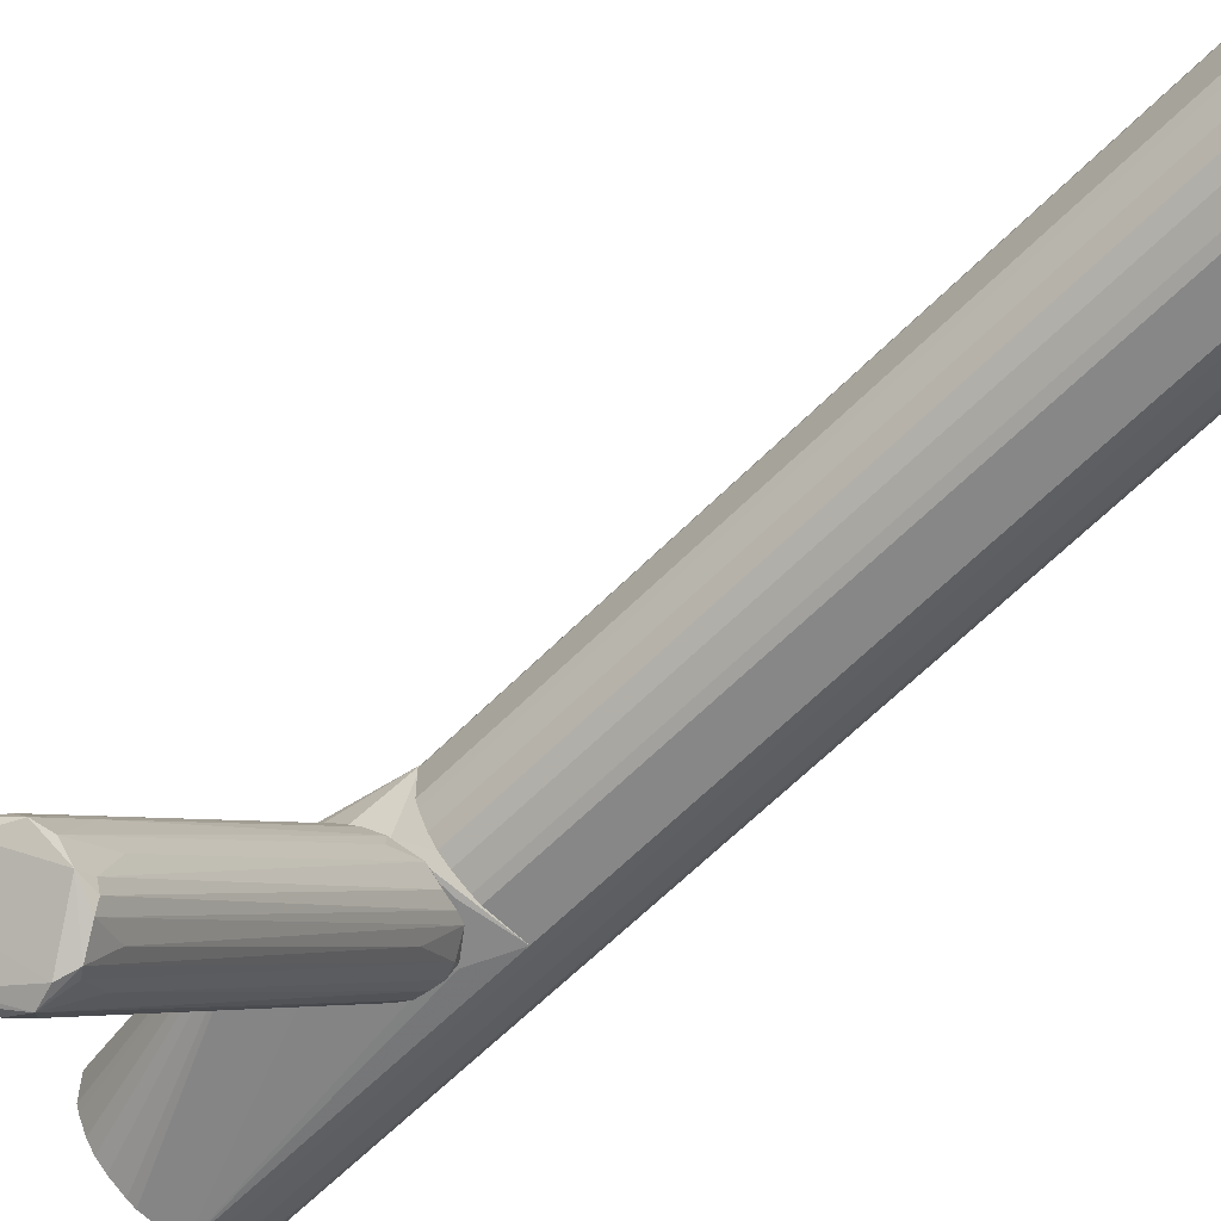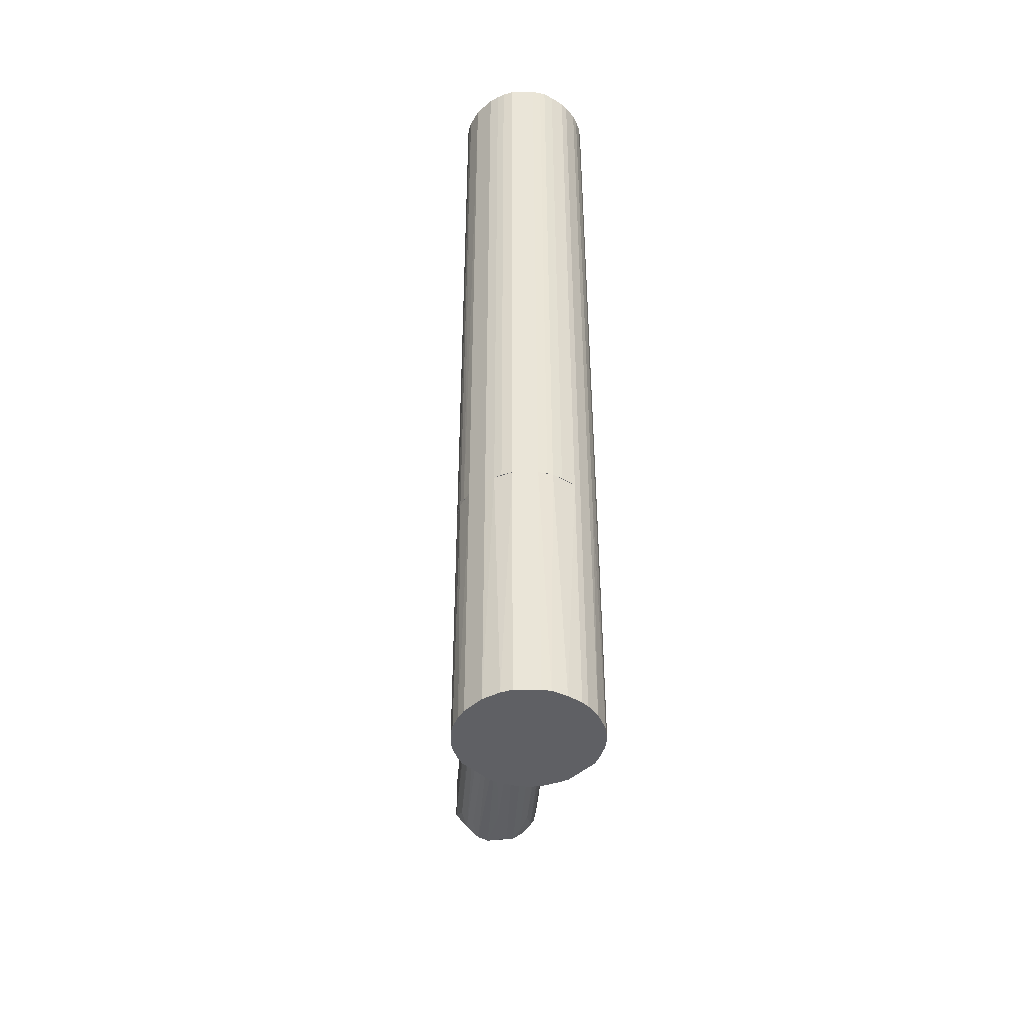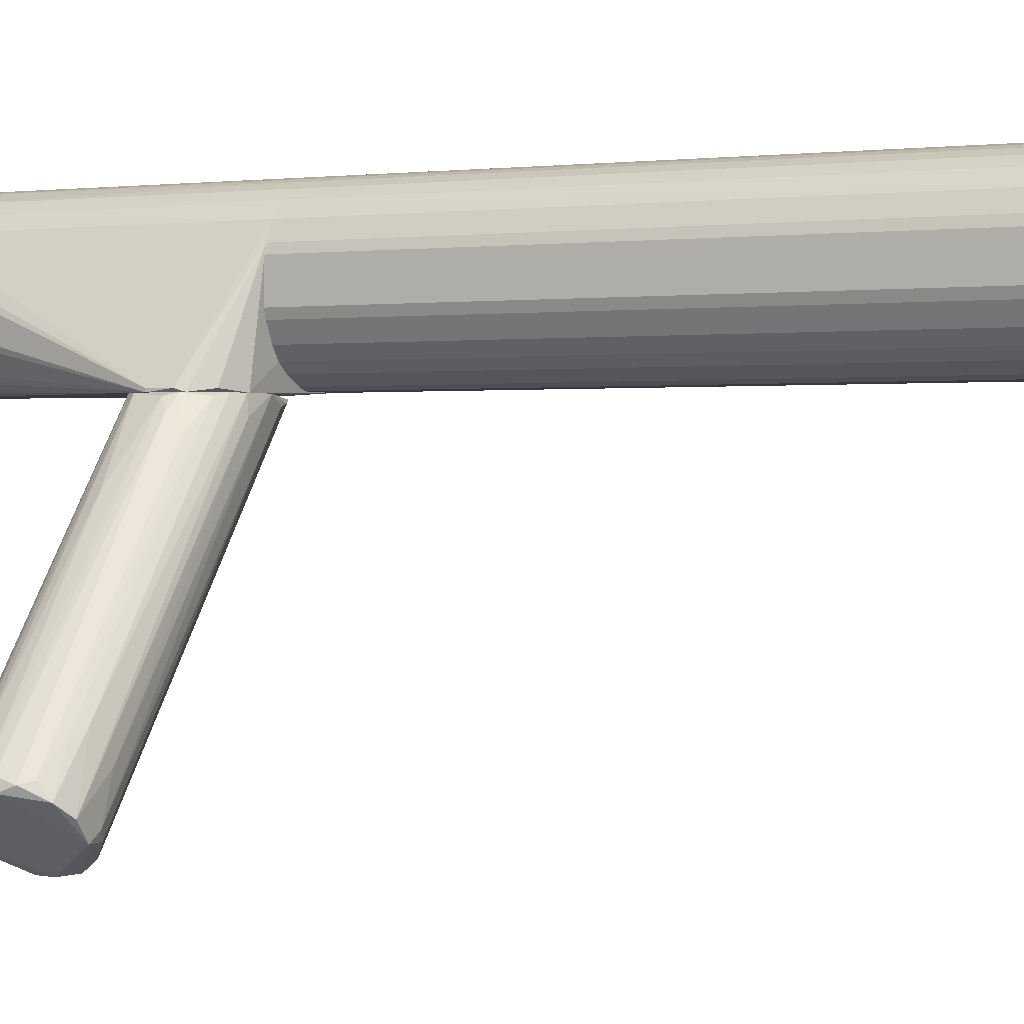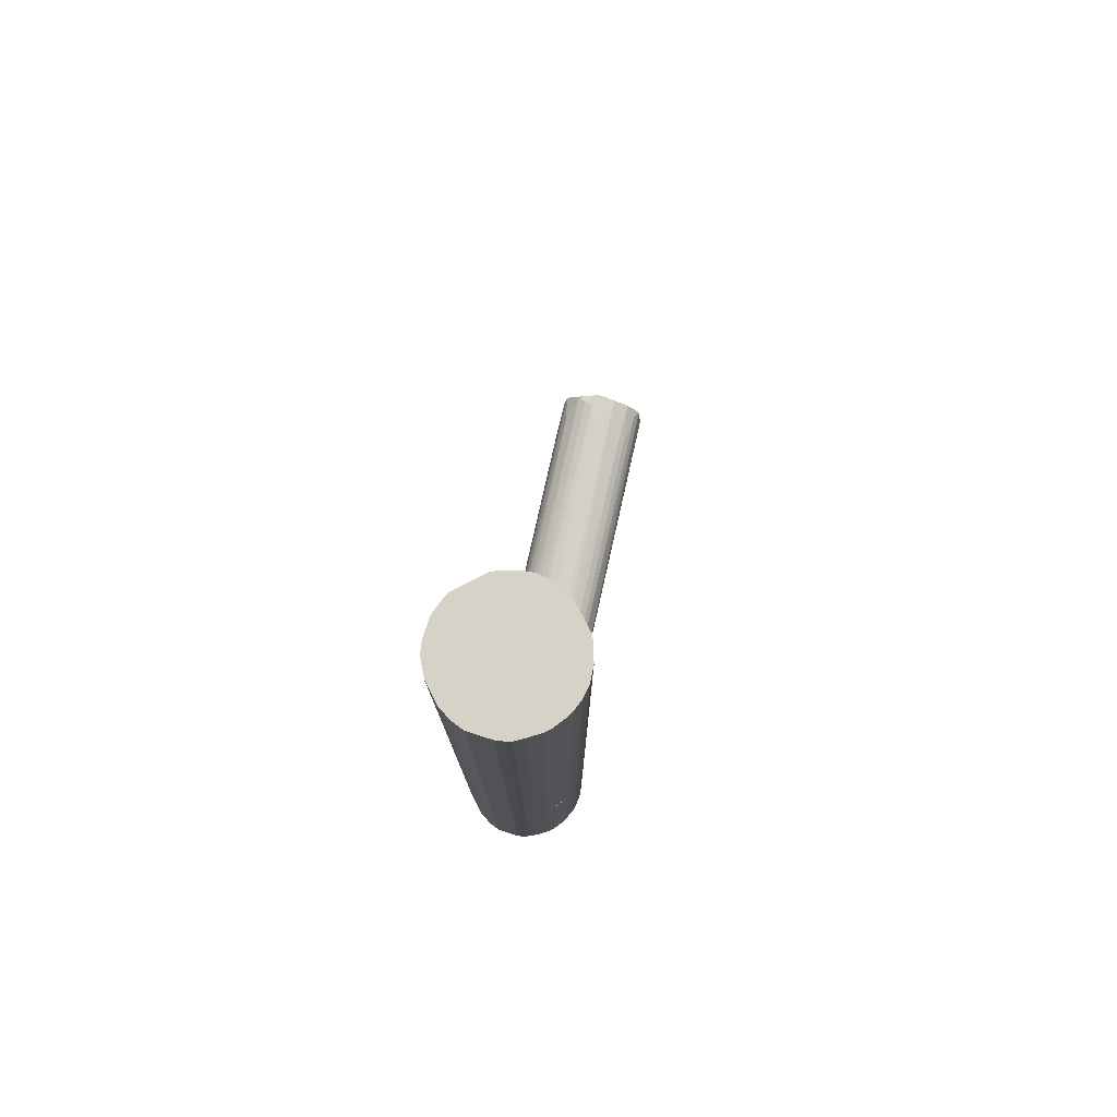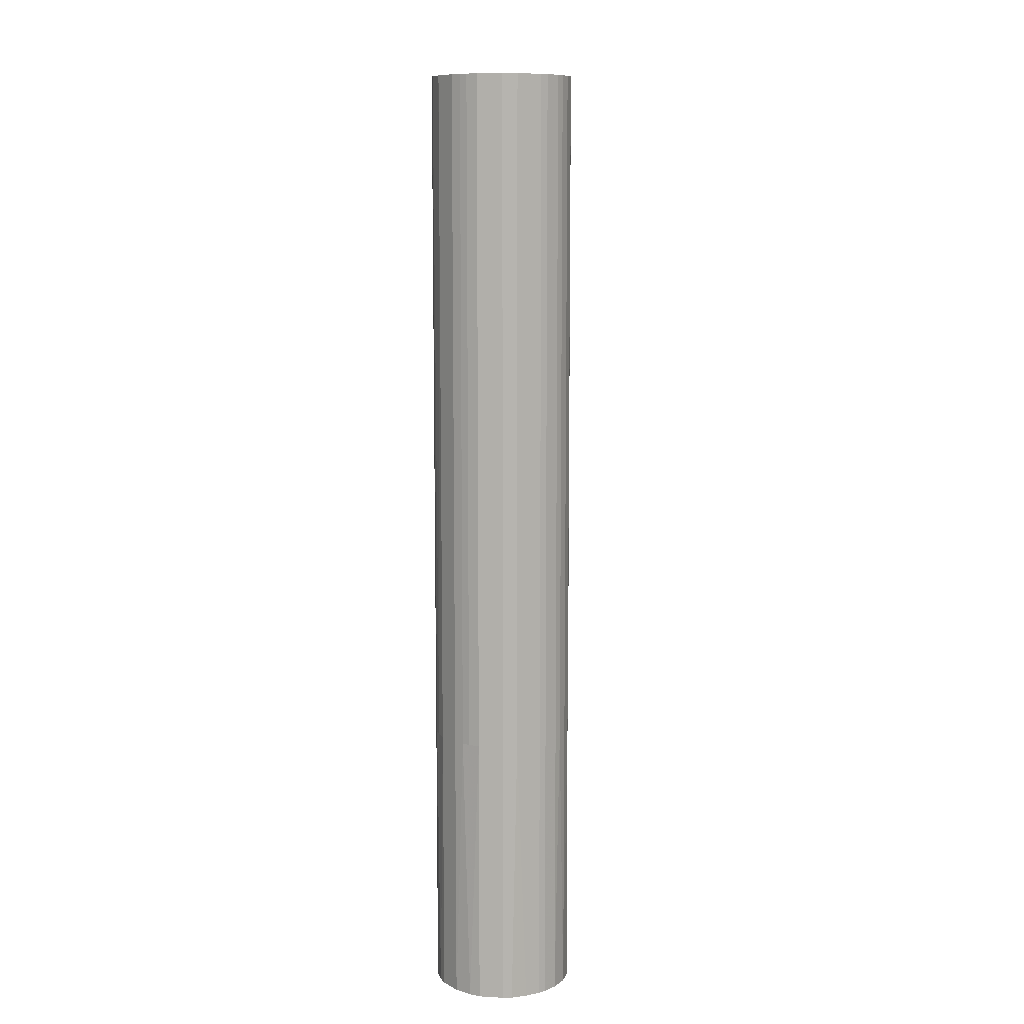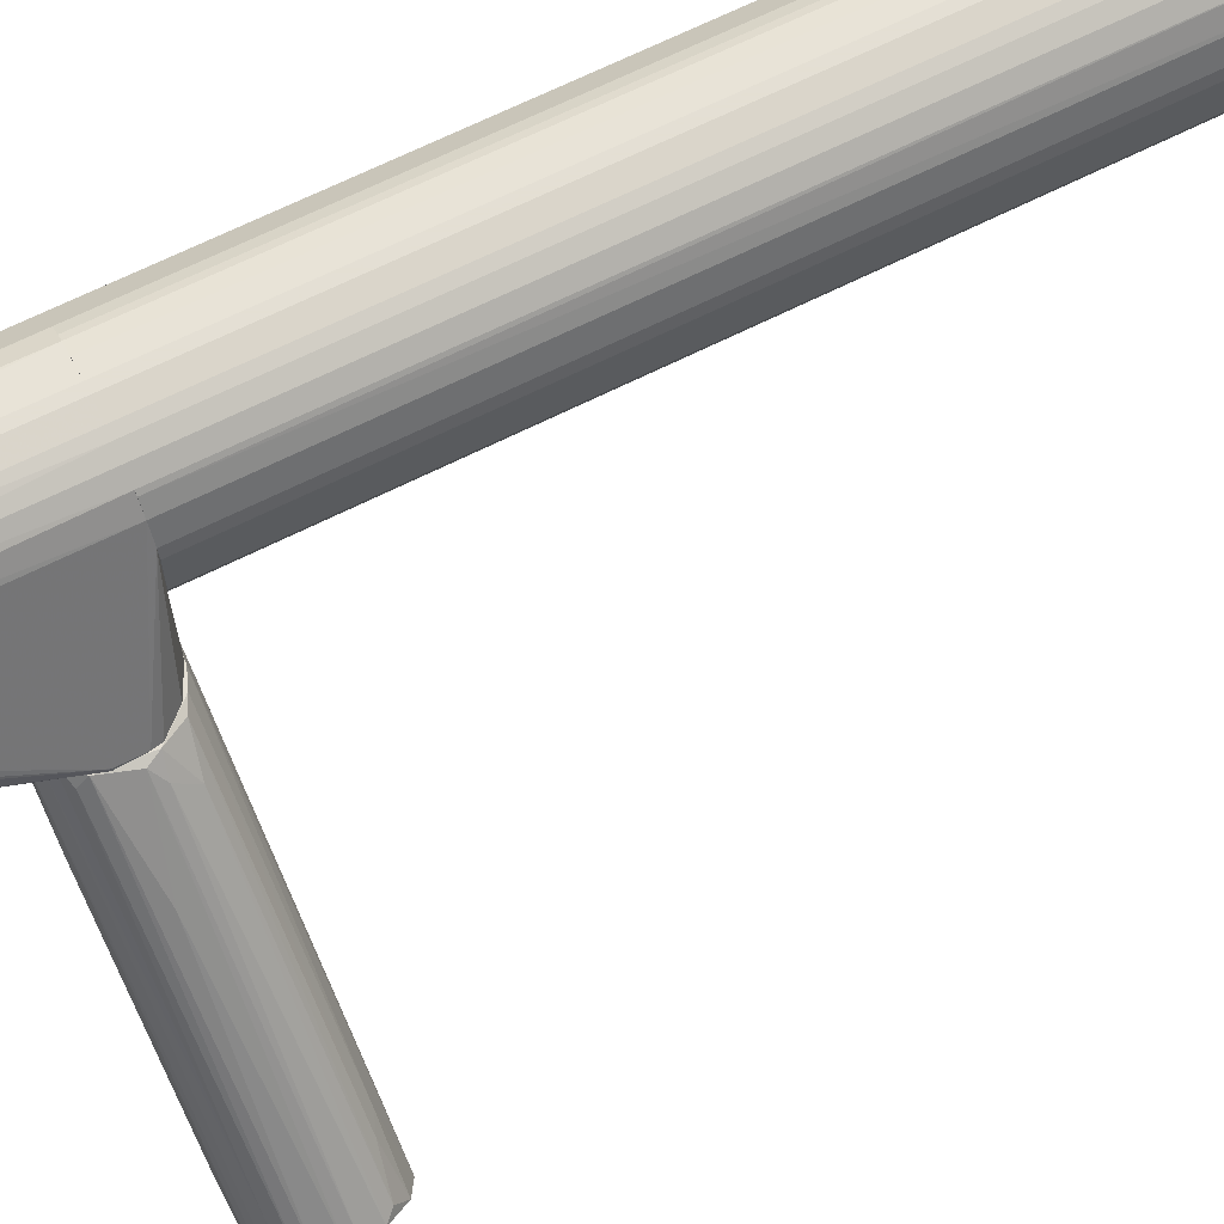
<metadata>
{"format":"obj","ext":"obj","renderer":"f3d","projection":"perspective","resolution":1024,"background":"white","views":[{"elev":-62.3,"azim":-44.5,"up":"+Y"},{"elev":-45.1,"azim":135.5,"up":"+Z"},{"elev":0.1,"azim":-62.3,"up":"+Y"},{"elev":77.7,"azim":152.7,"up":"+Z"},{"elev":9.8,"azim":143.3,"up":"+Z"},{"elev":66.3,"azim":-116.8,"up":"+Y"}]}
</metadata>
<code>
o convex_0
v -0.01356 0.003622 -0.07014
v 0.0325 0.02038 -0.06456
v 0.0325 0.02038 -0.07153
v -0.0331 -0.05848 -0.06944
v -0.04496 -0.04801 -0.05339
v -0.04705 -0.0473 -0.07712
v 0.01016 0.02038 -0.05618
v 0.02272 0.02038 -0.07991
v -0.0359 -0.05499 -0.05549
v -0.05125 -0.04243 -0.06037
v 0.005278 0.02038 -0.07712
v 0.02133 0.01828 -0.05618
v -0.0331 -0.0508 -0.07642
v 0.001087 0.02038 -0.06386
v -0.05125 -0.04243 -0.07083
v -0.0317 -0.05708 -0.06247
v 0.0297 0.01898 -0.07572
v -0.00031 0.00153 -0.07991
v -0.04147 -0.05289 -0.07782
v 0.02831 0.01968 -0.05898
v -0.04147 -0.0522 -0.05339
v -0.04147 -0.03474 -0.05688
v 0.0318 0.01828 -0.07014
v 0.003881 0.01968 -0.05898
v 0.01016 0.01898 -0.07991
v 0.01714 0.02038 -0.05548
v -0.05125 -0.04103 -0.06456
v 0.00179 0.02038 -0.07363
v -0.0331 -0.05778 -0.06037
v -0.04427 -0.03823 -0.07502
v -0.05195 -0.04382 -0.06386
v 0.0311 0.01828 -0.06386
v -0.03031 -0.05289 -0.07293
v 0.02412 0.01688 -0.07851
v -0.03799 -0.0501 -0.05339
v -0.04845 -0.04522 -0.05549
v -0.00031 0.01968 -0.06665
v -0.0345 -0.05848 -0.06456
v -0.0345 -0.05499 -0.07502
v -0.04496 -0.04801 -0.07782
v -0.02892 -0.0508 -0.05828
v -0.02542 -0.0501 -0.06526
v 0.00737 0.02038 -0.07851
v 0.0318 0.01968 -0.07363
v -0.009378 -0.01591 -0.07921
v 0.0325 0.01898 -0.06735
v -0.003095 0.0134 -0.06037
v 0.02203 0.009211 -0.06107
v -0.03659 -0.0522 -0.05409
v 0.02551 0.01898 -0.05758
v -0.04985 -0.04591 -0.07432
v -0.0345 -0.04103 -0.07851
v 0.01016 0.003622 -0.07921
v -0.0345 -0.04033 -0.05339
v 0.009461 0.01619 -0.05548
v -0.002401 0.01688 -0.06456
v -0.03799 -0.03336 -0.05549
v -0.03868 -0.05429 -0.07712
v -0.04985 -0.04243 -0.07293
v -0.05125 -0.04103 -0.06665
v 0.00179 0.01828 -0.07572
v 0.006675 0.02038 -0.05758
v -0.04915 -0.04173 -0.05828
v -0.04636 -0.04382 -0.07642
f 51 59 64
f 2 3 7
f 7 3 8
f 7 8 11
f 7 11 14
f 8 18 25
f 2 7 26
f 20 2 26
f 14 11 28
f 15 1 28
f 4 16 29
f 9 21 29
f 10 27 31
f 2 20 32
f 29 16 32
f 8 17 34
f 5 21 35
f 12 26 35
f 21 5 36
f 10 31 36
f 31 21 36
f 28 1 37
f 14 28 37
f 19 4 38
f 4 29 38
f 29 21 38
f 21 31 38
f 33 4 39
f 17 33 39
f 13 34 39
f 34 17 39
f 19 6 40
f 6 25 40
f 25 18 40
f 20 9 41
f 9 29 41
f 16 4 42
f 4 23 42
f 11 8 43
f 25 6 43
f 8 25 43
f 30 11 43
f 8 3 44
f 17 8 44
f 3 23 44
f 23 4 44
f 4 33 44
f 33 17 44
f 18 8 45
f 3 2 46
f 23 3 46
f 2 32 46
f 32 16 46
f 16 42 46
f 42 23 46
f 24 14 47
f 32 20 48
f 29 32 48
f 20 41 48
f 41 29 48
f 21 9 49
f 12 35 49
f 35 21 49
f 9 20 50
f 20 26 50
f 26 12 50
f 12 49 50
f 49 9 50
f 6 19 51
f 31 15 51
f 19 38 51
f 38 31 51
f 19 40 52
f 40 18 52
f 18 45 52
f 45 19 52
f 8 34 53
f 34 13 53
f 45 8 53
f 5 35 54
f 35 26 54
f 7 5 55
f 26 7 55
f 5 54 55
f 54 26 55
f 27 10 56
f 14 37 56
f 37 27 56
f 10 47 56
f 47 14 56
f 5 7 57
f 36 5 57
f 22 36 57
f 4 19 58
f 39 4 58
f 13 39 58
f 19 45 58
f 53 13 58
f 45 53 58
f 15 28 59
f 51 15 59
f 1 15 60
f 15 31 60
f 31 27 60
f 37 1 60
f 27 37 60
f 28 11 61
f 11 30 61
f 59 28 61
f 30 59 61
f 7 14 62
f 14 24 62
f 24 22 62
f 57 7 62
f 22 57 62
f 22 24 63
f 10 36 63
f 36 22 63
f 47 10 63
f 24 47 63
f 43 6 64
f 30 43 64
f 6 51 64
f 59 30 64
o convex_1
v 0.01505 0.0462 -0.1309
v 0.05204 0.04271 -0.05548
v 0.05134 0.0455 -0.05548
v 0.001796 0.02038 -0.06317
v 0.04436 0.02388 -0.1309
v 0.02273 0.05597 -0.05548
v 0.04227 0.05667 -0.1309
v 0.04017 0.02178 -0.05548
v 0.02831 0.02108 -0.1309
v 0.05204 0.04271 -0.1309
v 0.04087 0.05737 -0.05548
v 0.02761 0.05807 -0.1309
v 0.05064 0.03155 -0.05548
v 0.01715 0.02876 -0.1309
v 0.01505 0.0462 -0.05548
v 0.001093 0.02108 -0.07085
v 0.01087 0.02038 -0.05619
v 0.05134 0.03365 -0.1309
v 0.04925 0.05039 -0.1309
v 0.01924 0.05318 -0.1309
v 0.0318 0.05877 -0.05548
v 0.03808 0.02108 -0.1309
v 0.03319 0.02038 -0.06526
v 0.04925 0.05039 -0.05548
v 0.01435 0.03504 -0.1309
v 0.03389 0.05877 -0.1309
v 0.01715 0.05039 -0.05548
v 0.04855 0.02806 -0.05548
v 0.04855 0.02806 -0.1309
v 0.02203 0.02387 -0.1309
v 0.05204 0.03644 -0.05548
v 0.001093 0.02038 -0.07085
v 0.04436 0.05528 -0.05548
v 0.01715 0.05039 -0.1309
v 0.04436 0.02388 -0.05548
v 0.02273 0.05597 -0.1309
v 0.02552 0.05736 -0.05548
v 0.01435 0.0441 -0.1309
v 0.005282 0.02108 -0.05897
v 0.03808 0.02108 -0.05548
v 0.01854 0.02038 -0.08061
v 0.05204 0.03644 -0.1309
v 0.01994 0.05387 -0.05548
v 0.05064 0.0476 -0.1309
v 0.04436 0.05528 -0.1309
v 0.01924 0.02597 -0.05548
v 0.03389 0.05877 -0.05548
v 0.03808 0.05806 -0.1309
v 0.01924 0.02597 -0.1309
v 0.001093 0.02108 -0.06526
v 0.04995 0.03015 -0.1309
v 0.02761 0.05807 -0.05548
v 0.0318 0.05877 -0.1309
v 0.04017 0.02178 -0.1309
v 0.01505 0.03295 -0.1309
v 0.02622 0.02178 -0.1309
v 0.0318 0.02038 -0.07433
v 0.02483 0.02038 -0.05689
f 87 104 122
f 66 67 70
f 69 65 71
f 66 70 72
f 65 69 73
f 67 66 74
f 69 71 74
f 70 67 75
f 71 65 76
f 66 72 77
f 65 73 78
f 72 70 79
f 69 74 82
f 74 71 83
f 76 65 84
f 70 75 85
f 73 69 86
f 81 68 87
f 75 67 88
f 65 78 89
f 71 76 90
f 79 70 91
f 77 72 92
f 69 82 93
f 92 69 93
f 78 73 94
f 74 66 95
f 66 77 95
f 77 82 95
f 87 68 96
f 80 89 96
f 71 75 97
f 75 88 97
f 88 83 97
f 65 80 98
f 84 65 98
f 80 91 98
f 91 84 98
f 72 69 99
f 69 92 99
f 92 72 99
f 76 84 100
f 70 85 101
f 100 70 101
f 76 100 101
f 80 65 102
f 65 89 102
f 89 80 102
f 79 68 103
f 68 81 103
f 81 79 103
f 72 79 104
f 86 72 104
f 87 86 104
f 73 86 105
f 96 73 105
f 87 96 105
f 82 74 106
f 74 95 106
f 95 82 106
f 91 70 107
f 84 91 107
f 70 100 107
f 100 84 107
f 67 74 108
f 74 83 108
f 88 67 108
f 83 88 108
f 83 71 109
f 71 97 109
f 97 83 109
f 79 81 110
f 104 79 110
f 81 104 110
f 85 75 111
f 90 85 111
f 90 111 112
f 75 71 112
f 71 90 112
f 111 75 112
f 78 94 113
f 96 78 113
f 94 96 113
f 68 79 114
f 79 91 114
f 91 80 114
f 96 68 114
f 80 96 114
f 82 77 115
f 77 92 115
f 93 82 115
f 92 93 115
f 85 76 116
f 101 85 116
f 76 101 116
f 76 85 117
f 90 76 117
f 85 90 117
f 69 72 118
f 86 69 118
f 72 86 118
f 89 78 119
f 78 96 119
f 96 89 119
f 94 73 120
f 73 96 120
f 96 94 120
f 86 87 121
f 105 86 121
f 87 105 121
f 81 87 122
f 104 81 122
o convex_2
v 0.01435 0.04411 -0.05548
v 0.05204 0.04271 0.1309
v 0.05134 0.0455 0.1309
v 0.01435 0.03504 0.1309
v 0.03808 0.02108 -0.05548
v 0.04087 0.05737 -0.05548
v 0.02552 0.05737 0.1309
v 0.03808 0.02108 0.1309
v 0.05134 0.03364 -0.05548
v 0.01924 0.02597 -0.05548
v 0.02552 0.05737 -0.05548
v 0.02622 0.02178 0.1309
v 0.04087 0.05737 0.1309
v 0.04855 0.02806 0.1309
v 0.04925 0.05039 -0.05548
v 0.01715 0.05039 0.1309
v 0.04436 0.02387 -0.05548
v 0.02831 0.02108 -0.05548
v 0.01924 0.05318 -0.05548
v 0.01435 0.03504 -0.05548
v 0.03389 0.05877 0.1309
v 0.01924 0.02597 0.1309
v 0.05204 0.04271 -0.05548
v 0.04436 0.05527 0.1309
v 0.05204 0.03644 0.1309
v 0.01435 0.04411 0.1309
v 0.0318 0.05877 -0.05548
v 0.04436 0.02387 0.1309
v 0.04925 0.05039 0.1309
v 0.04855 0.02806 -0.05548
v 0.01994 0.05388 0.1309
v 0.01715 0.02876 0.1309
v 0.02203 0.02387 -0.05548
v 0.05064 0.03155 0.1309
v 0.02831 0.02108 0.1309
v 0.04436 0.05527 -0.05548
v 0.01715 0.05039 -0.05548
v 0.01715 0.02876 -0.05548
v 0.02273 0.05597 -0.05548
v 0.05204 0.03644 -0.05548
v 0.02762 0.05806 0.1309
v 0.05064 0.0476 -0.05548
v 0.03808 0.05807 -0.05548
v 0.02203 0.02387 0.1309
v 0.01505 0.0462 0.1309
v 0.01505 0.03295 -0.05548
v 0.04017 0.02178 0.1309
v 0.04995 0.03015 -0.05548
v 0.02273 0.05597 0.1309
v 0.0318 0.05877 0.1309
v 0.03389 0.05877 -0.05548
v 0.01505 0.0462 -0.05548
v 0.02622 0.02178 -0.05548
v 0.01505 0.03295 0.1309
v 0.04017 0.02178 -0.05548
v 0.02762 0.05806 -0.05548
v 0.05064 0.0476 0.1309
v 0.03808 0.05807 0.1309
v 0.04227 0.05667 0.1309
v 0.01994 0.05388 -0.05548
v 0.05064 0.03155 -0.05548
v 0.04995 0.03015 0.1309
v 0.05134 0.0455 -0.05548
v 0.04227 0.05667 -0.05548
f 181 158 186
f 124 125 126
f 127 123 128
f 126 125 129
f 124 126 130
f 127 128 131
f 123 127 132
f 128 123 133
f 130 126 134
f 129 125 135
f 124 130 136
f 131 128 137
f 126 129 138
f 127 131 139
f 127 130 140
f 132 127 140
f 133 123 141
f 126 123 142
f 123 132 142
f 129 135 143
f 134 126 144
f 125 124 145
f 131 137 145
f 135 125 146
f 124 136 147
f 145 124 147
f 123 126 148
f 126 138 148
f 128 133 149
f 136 130 150
f 139 136 150
f 146 125 151
f 137 146 151
f 139 131 152
f 136 139 152
f 138 129 153
f 141 138 153
f 144 126 154
f 132 144 154
f 132 140 155
f 144 132 155
f 147 136 156
f 131 147 156
f 130 134 157
f 140 130 157
f 134 140 157
f 137 128 158
f 146 137 158
f 141 123 159
f 138 141 159
f 142 132 160
f 132 154 160
f 129 133 161
f 133 141 161
f 131 145 162
f 147 131 162
f 145 147 162
f 133 129 163
f 129 143 163
f 145 137 164
f 137 151 164
f 135 128 165
f 128 149 165
f 134 144 166
f 155 134 166
f 144 155 166
f 123 148 167
f 148 138 167
f 138 159 167
f 126 142 168
f 142 160 168
f 160 154 168
f 130 127 169
f 150 130 169
f 139 150 169
f 152 131 170
f 136 152 170
f 153 129 171
f 129 161 171
f 161 153 171
f 143 149 172
f 163 143 172
f 149 163 172
f 149 143 173
f 143 165 173
f 165 149 173
f 159 123 174
f 123 167 174
f 167 159 174
f 140 134 175
f 155 140 175
f 134 155 175
f 154 126 176
f 126 168 176
f 168 154 176
f 127 139 177
f 169 127 177
f 139 169 177
f 149 133 178
f 133 163 178
f 163 149 178
f 151 125 179
f 125 164 179
f 164 151 179
f 143 135 180
f 135 165 180
f 165 143 180
f 128 135 181
f 135 146 181
f 146 158 181
f 141 153 182
f 161 141 182
f 153 161 182
f 131 156 183
f 170 131 183
f 156 170 183
f 156 136 184
f 136 170 184
f 170 156 184
f 125 145 185
f 164 125 185
f 145 164 185
f 158 128 186
f 128 181 186

</code>
